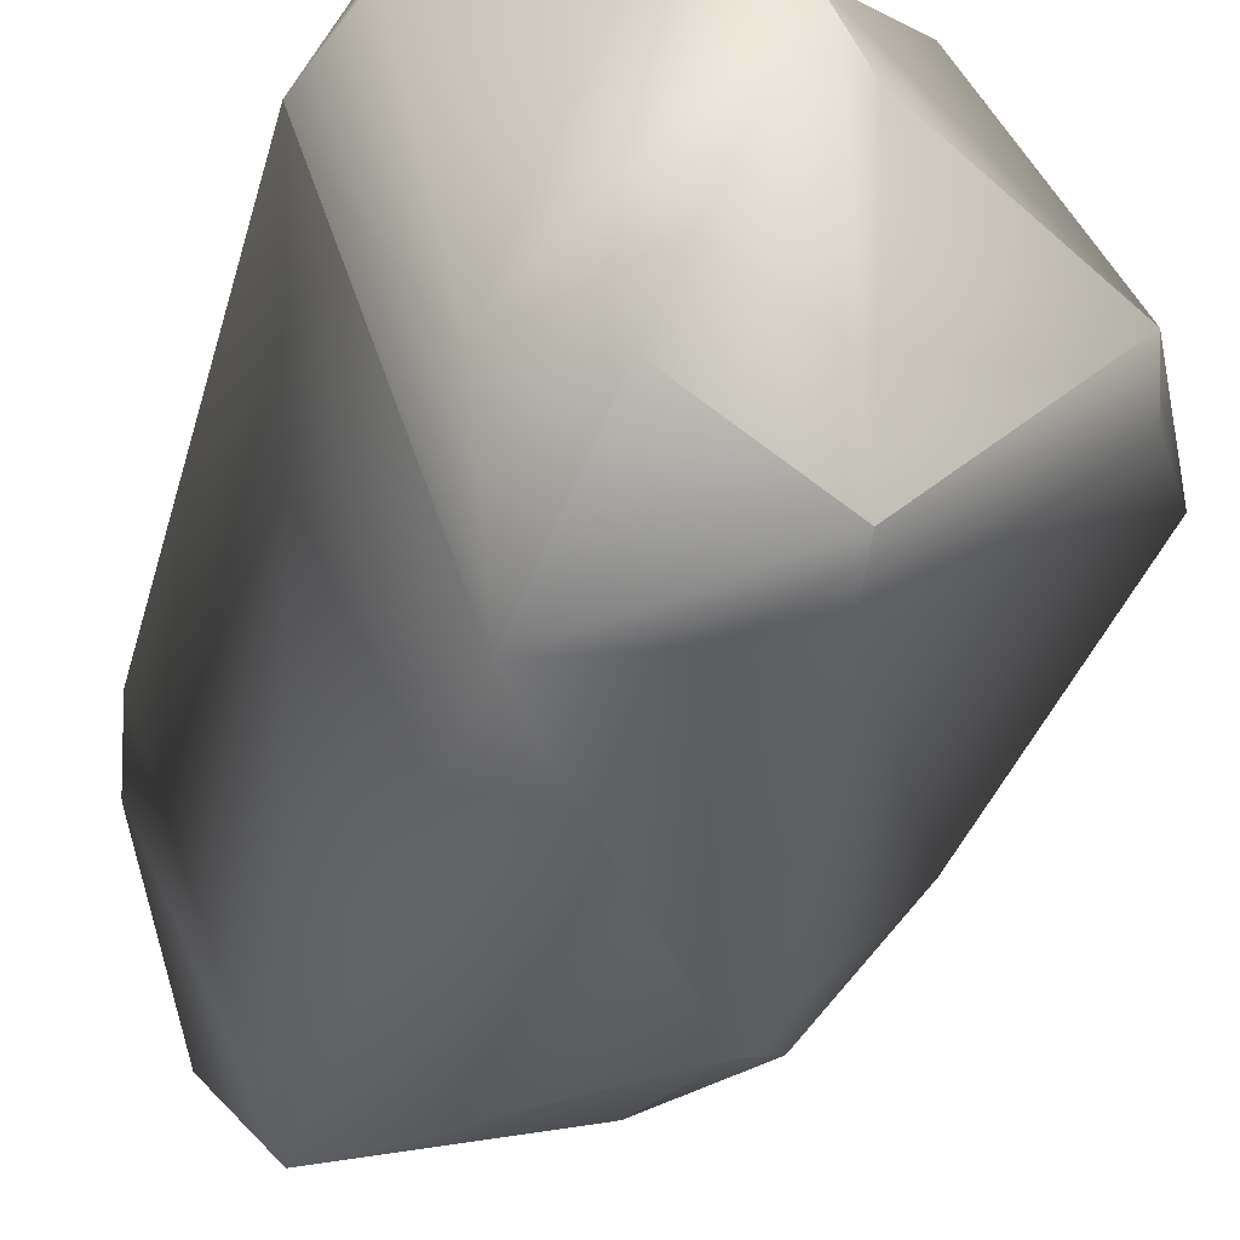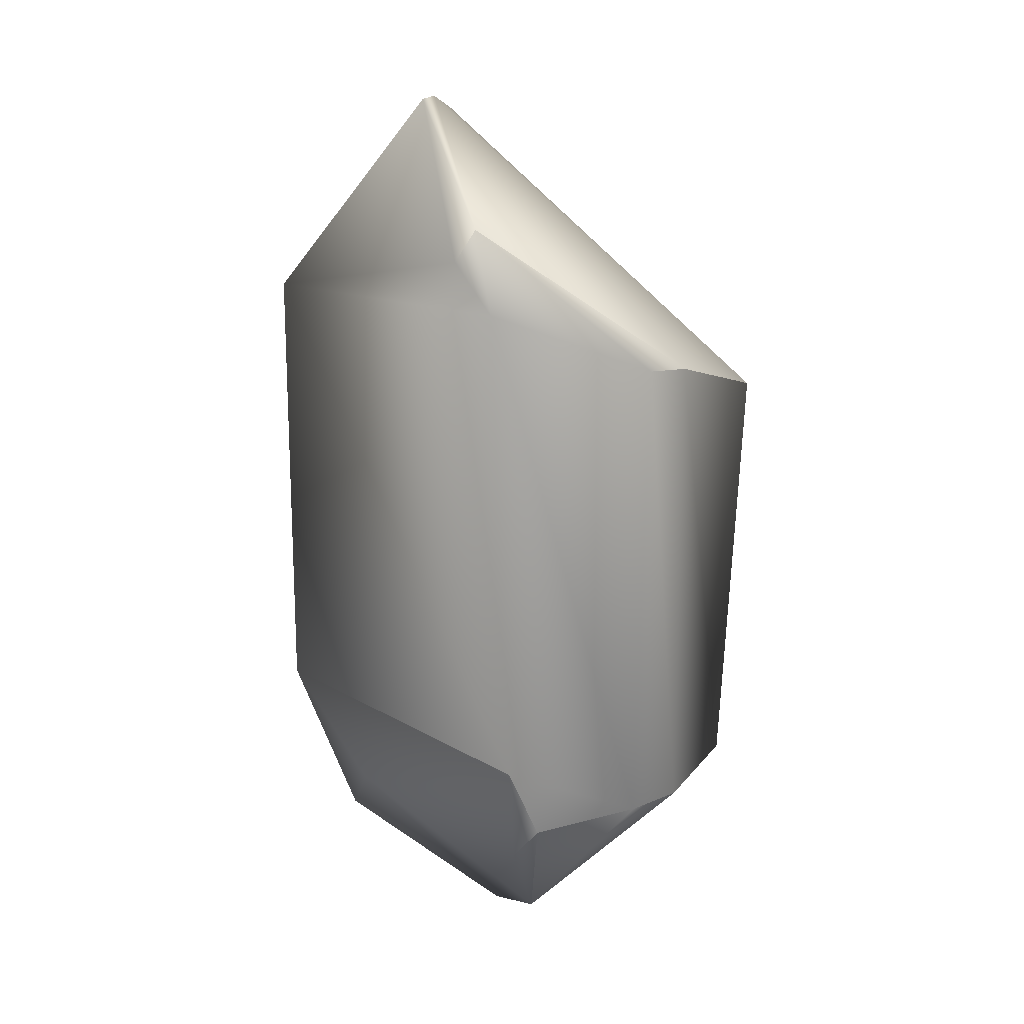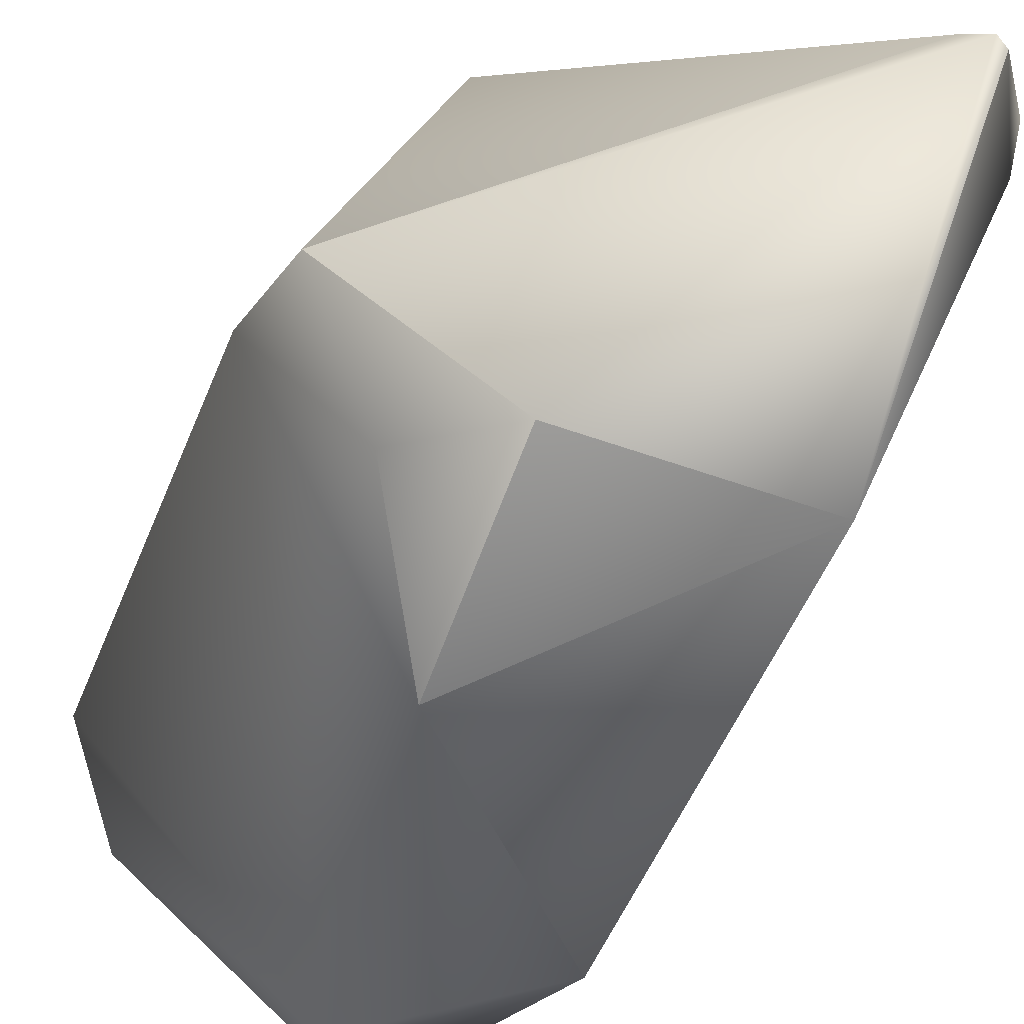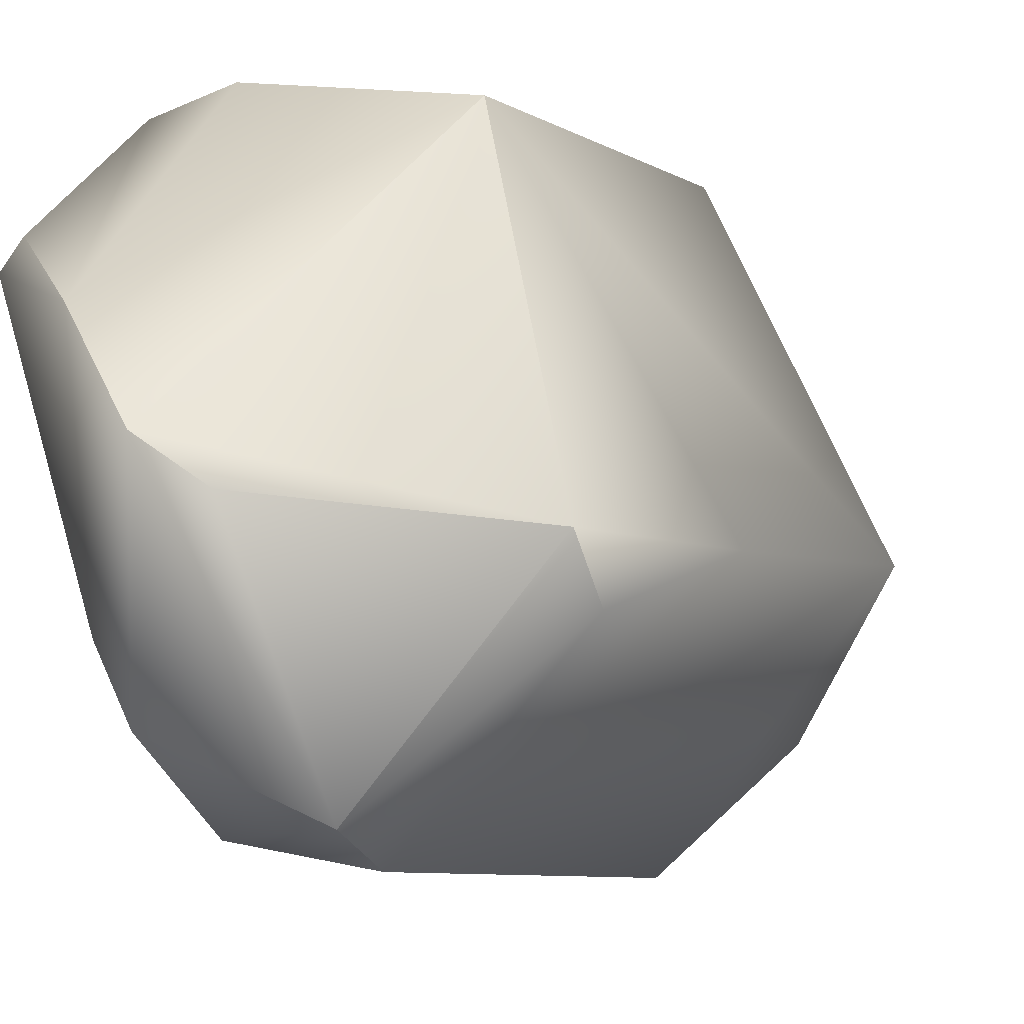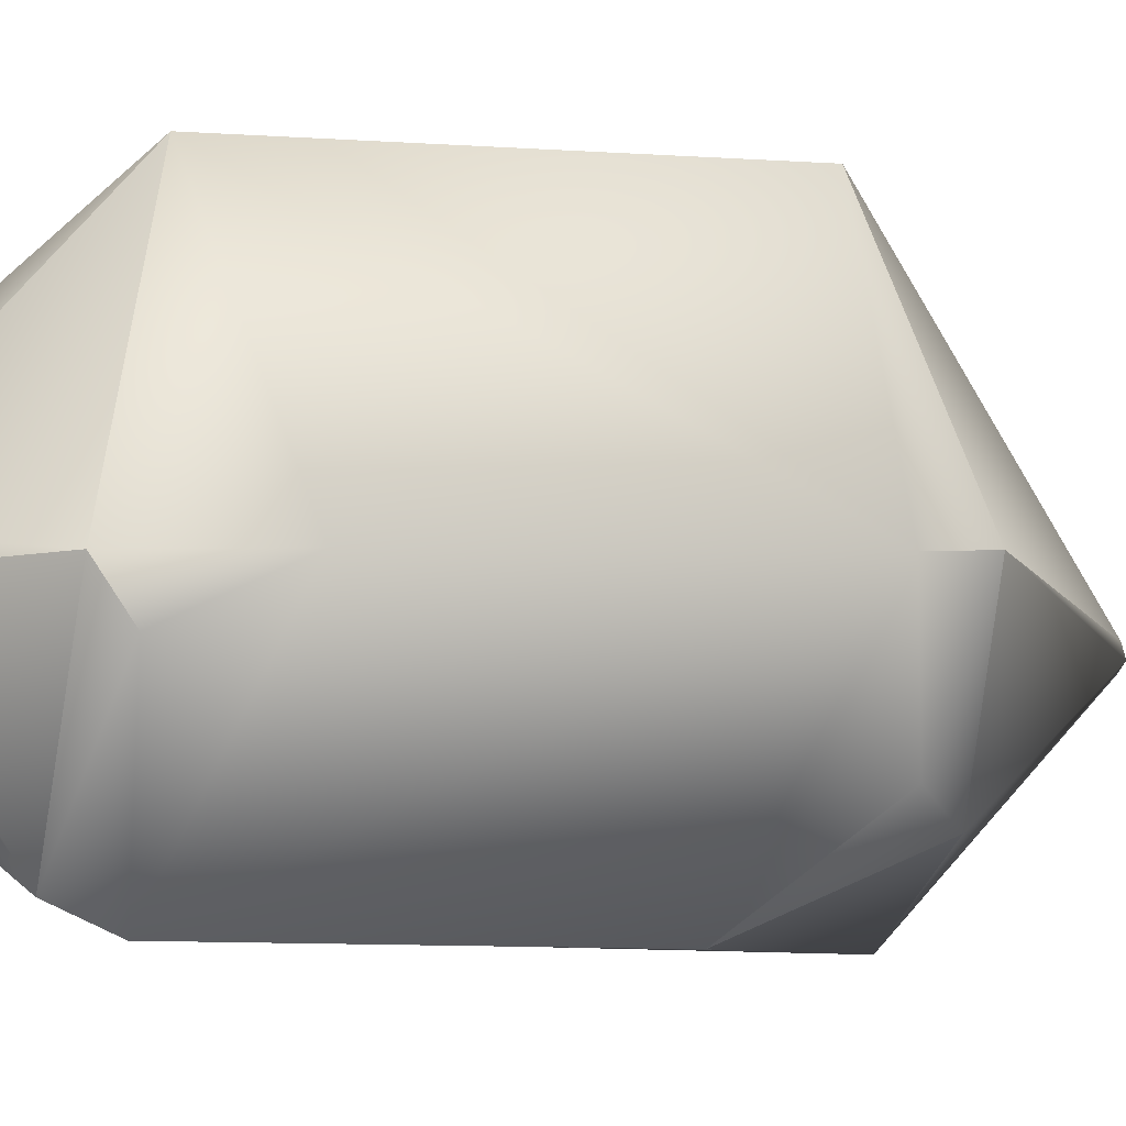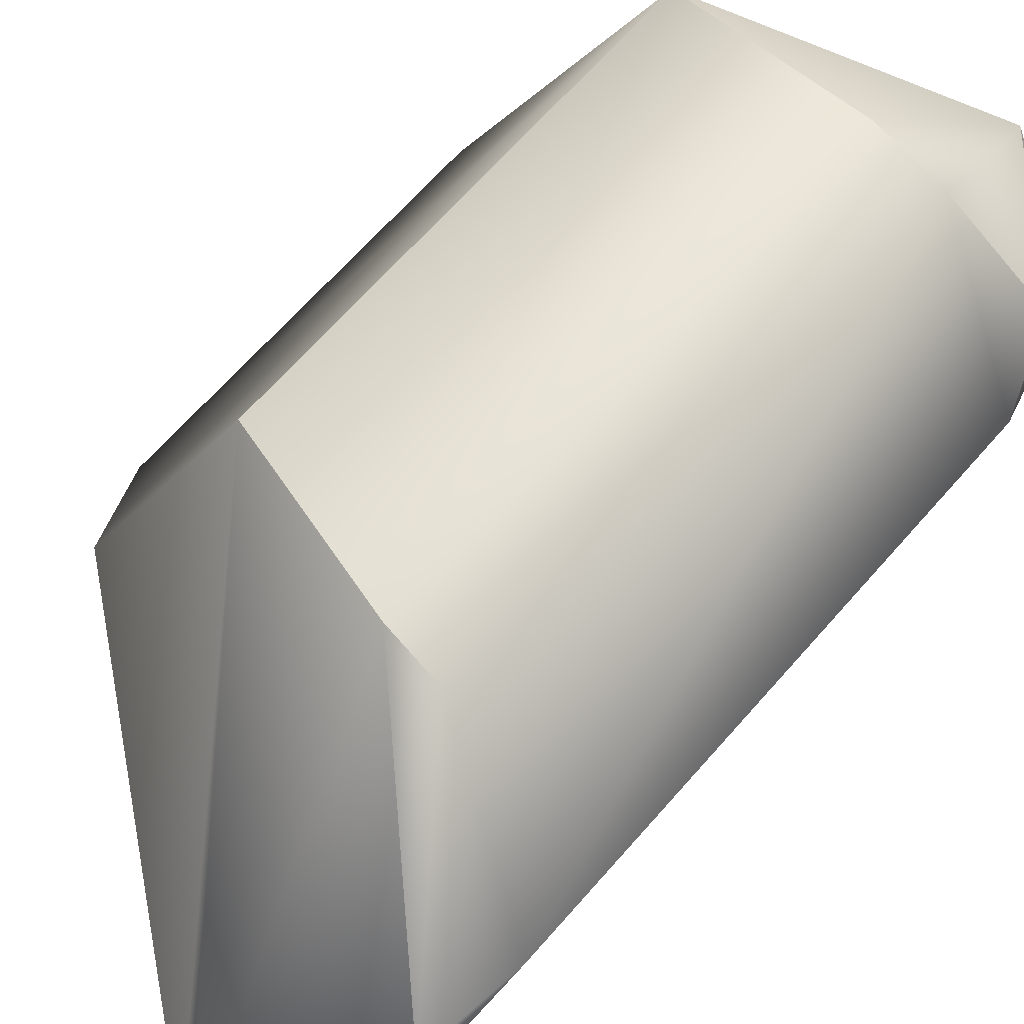
<metadata>
{"format":"obj","ext":"obj","renderer":"f3d","projection":"perspective","resolution":1024,"background":"white","views":[{"elev":-43.0,"azim":-13.3,"up":"+Z"},{"elev":13.2,"azim":-59.5,"up":"+Y"},{"elev":-44.6,"azim":163.3,"up":"+Z"},{"elev":-8.0,"azim":25.4,"up":"+Z"},{"elev":-13.5,"azim":71.4,"up":"+Z"},{"elev":63.5,"azim":-137.2,"up":"+Z"}]}
</metadata>
<code>
v  0.5291 -1.294 0.9771
v  0.3635 0.7384 1.173
v  -0.3668 0.9126 1.169
v  -1.132 1.444 0.3644
v  -1.114 1.595 0.4633
v  -0.7828 2.163 -0.0279
v  1.177 -1.009 -0.3053
v  1.046 0.6436 -0.1569
v  0.9214 0.9576 -0.0996
v  0.2664 1.114 -0.7697
v  0.6456 0.8168 -0.7038
v  0.3634 0.2897 -1.147
v  -0.7441 2.178 0.0106
v  0.9453 -1.427 -0.4996
v  0.2062 -1.529 -1.067
v  0.2206 -1.284 -1.173
v  -0.6157 1.212 -1.002
v  0.9201 -1.563 -0.293
v  -0.0668 -2.178 -0.0571
v  0.1131 -2.047 -0.2057
v  -0.2827 -1.268 1.116
v  -0.3715 -2.017 0.3371
v  -0.9688 -1.325 0.7146
v  -0.9495 -1.48 0.5691
v  -0.5789 -1.269 1.038
v  -1.101 -0.999 0.6329
v  -0.5991 0.926 1.107
v  -1.177 1.218 0.5816
v  -0.358 -1.665 -0.7952
v  -0.6824 -1.36 -0.5004
v  -0.5112 -0.9092 -1.059
v  -0.6616 2.12 0.0504
g crystal_small_003
f 1 2 3
f 4 5 6
f 1 7 8
f 8 9 2
f 10 11 12
f 9 11 10
f 9 10 13
f 14 15 16
f 16 12 8
f 11 9 8
f 17 6 13
f 10 12 17
f 18 19 20
f 18 1 19
f 15 14 18
f 1 21 22
f 23 24 22
f 25 26 23
f 25 27 28
f 27 5 28
f 29 30 31
f 24 26 30
f 30 29 19
f 26 28 17
f 28 4 17
f 31 16 15
f 29 31 15
f 15 20 19
f 5 13 6
f 5 27 3
f 4 28 5
f 13 3 2
f 25 22 21
f 25 23 22
f 27 25 21
f 21 1 3
f 24 23 26
f 17 4 6
f 7 1 18
f 2 1 8
f 32 9 13
f 7 14 16
f 7 16 8
f 8 12 11
f 10 17 13
f 20 15 18
f 19 1 22
f 26 25 28
f 22 24 30
f 22 30 19
f 30 26 31
f 31 26 17
f 16 31 12
f 31 17 12
f 29 15 19
f 7 18 14
f 13 5 3
f 2 9 32
f 32 13 2
f 3 27 21

</code>
